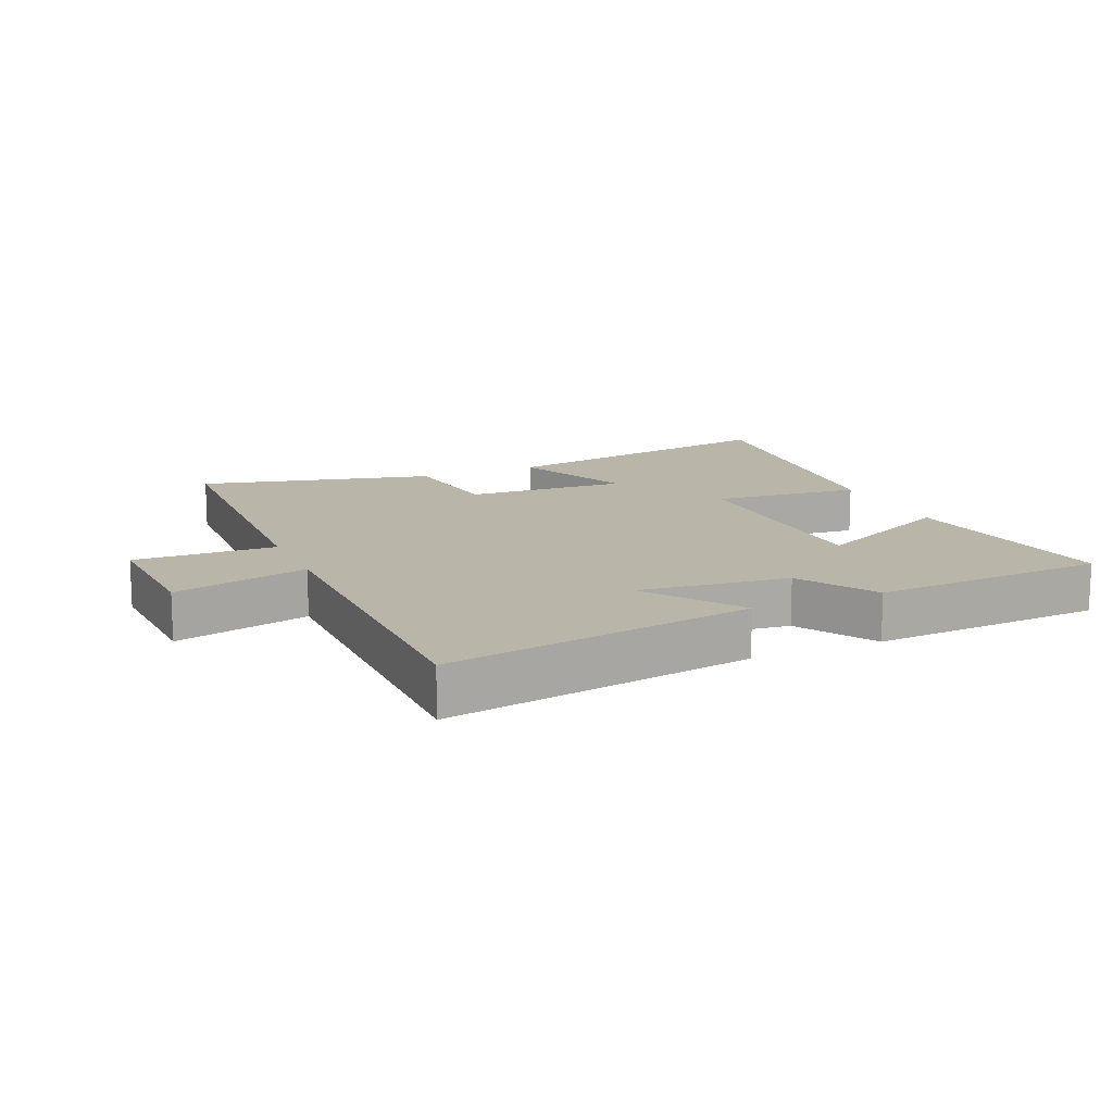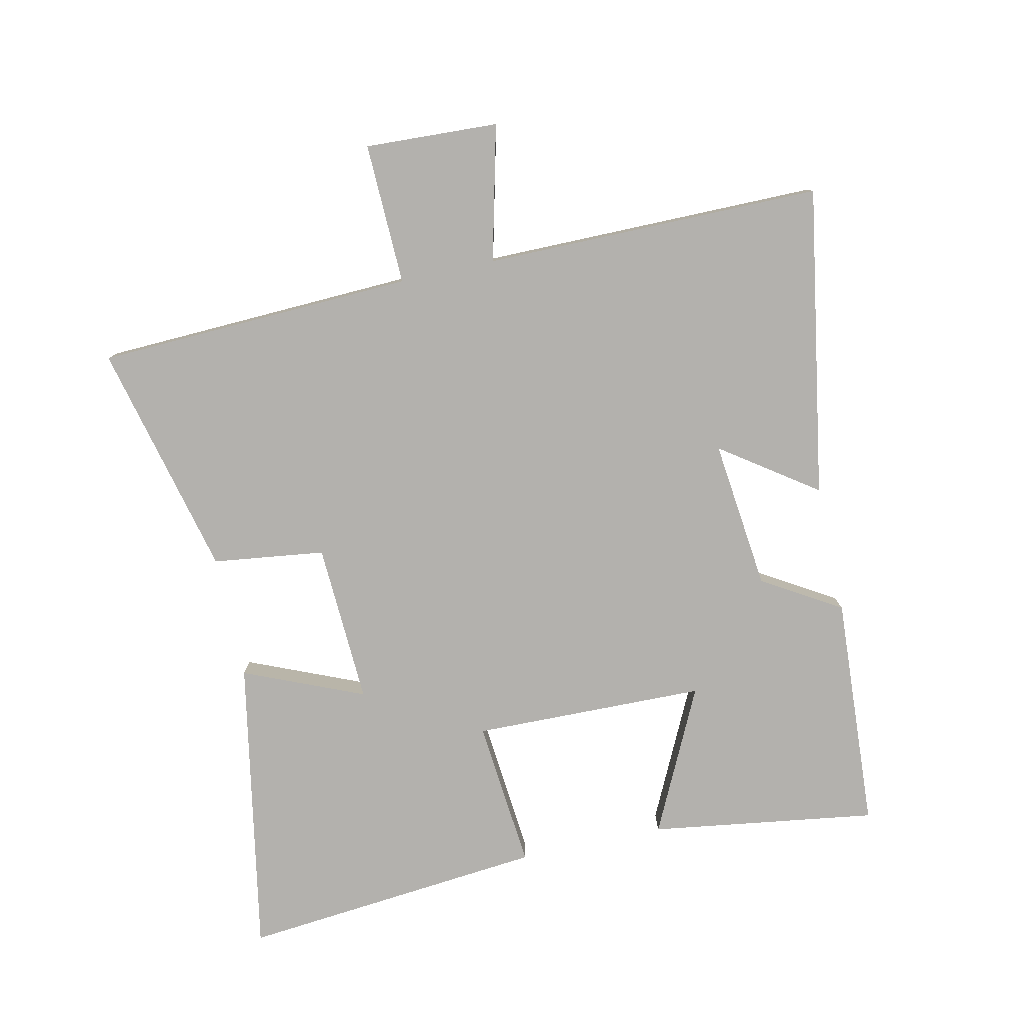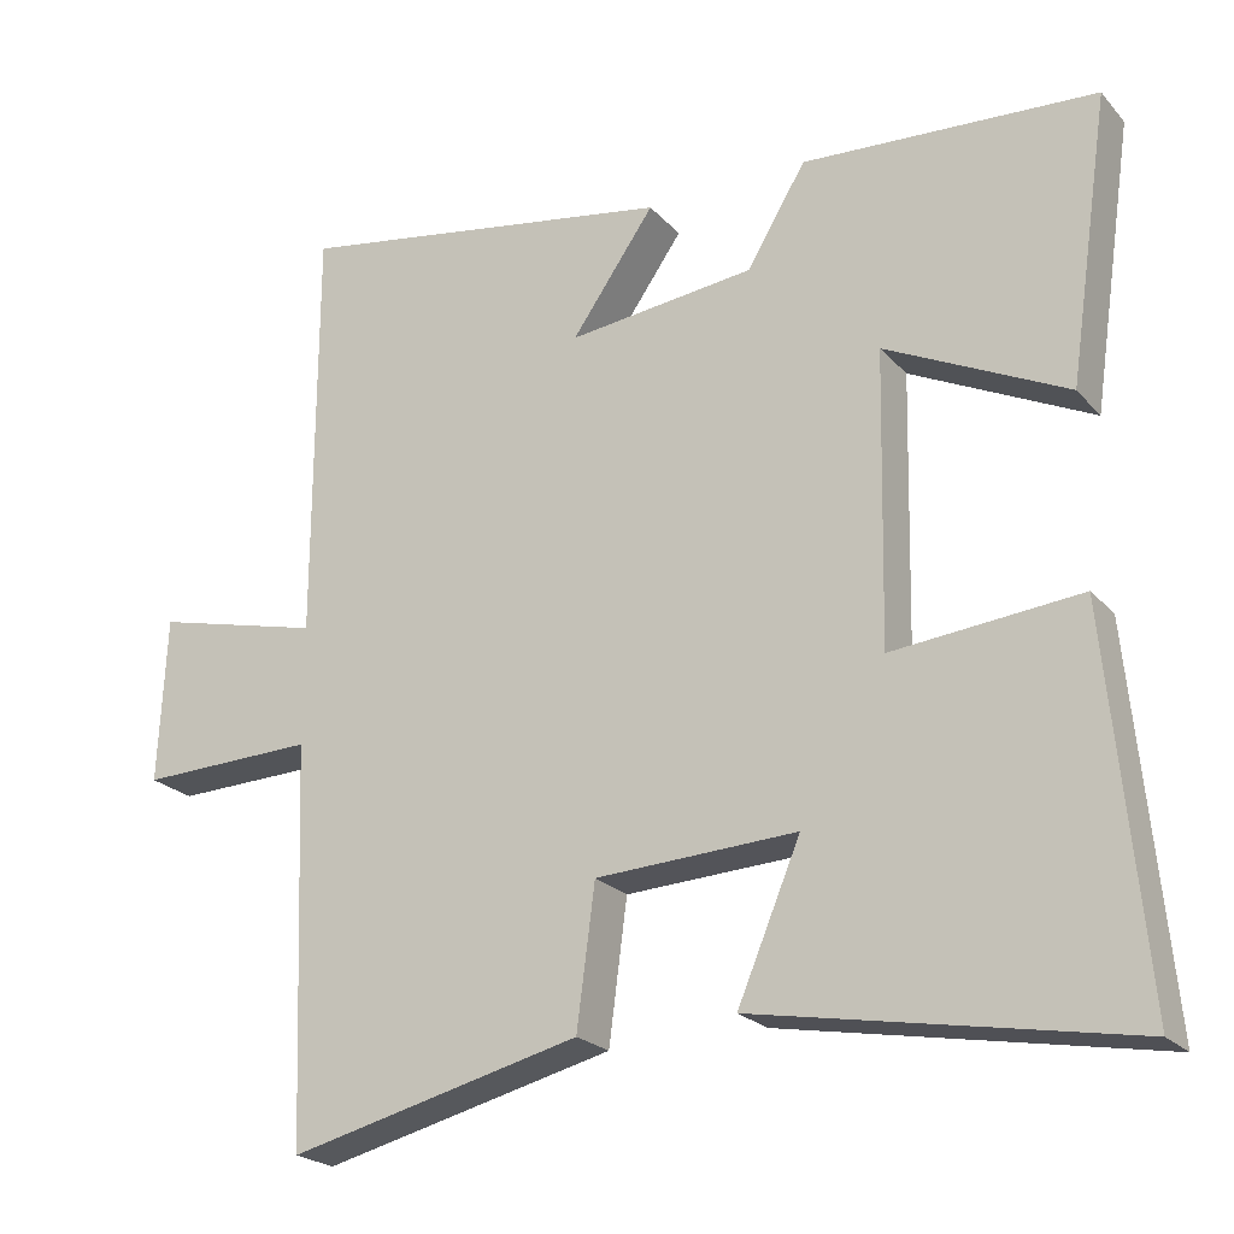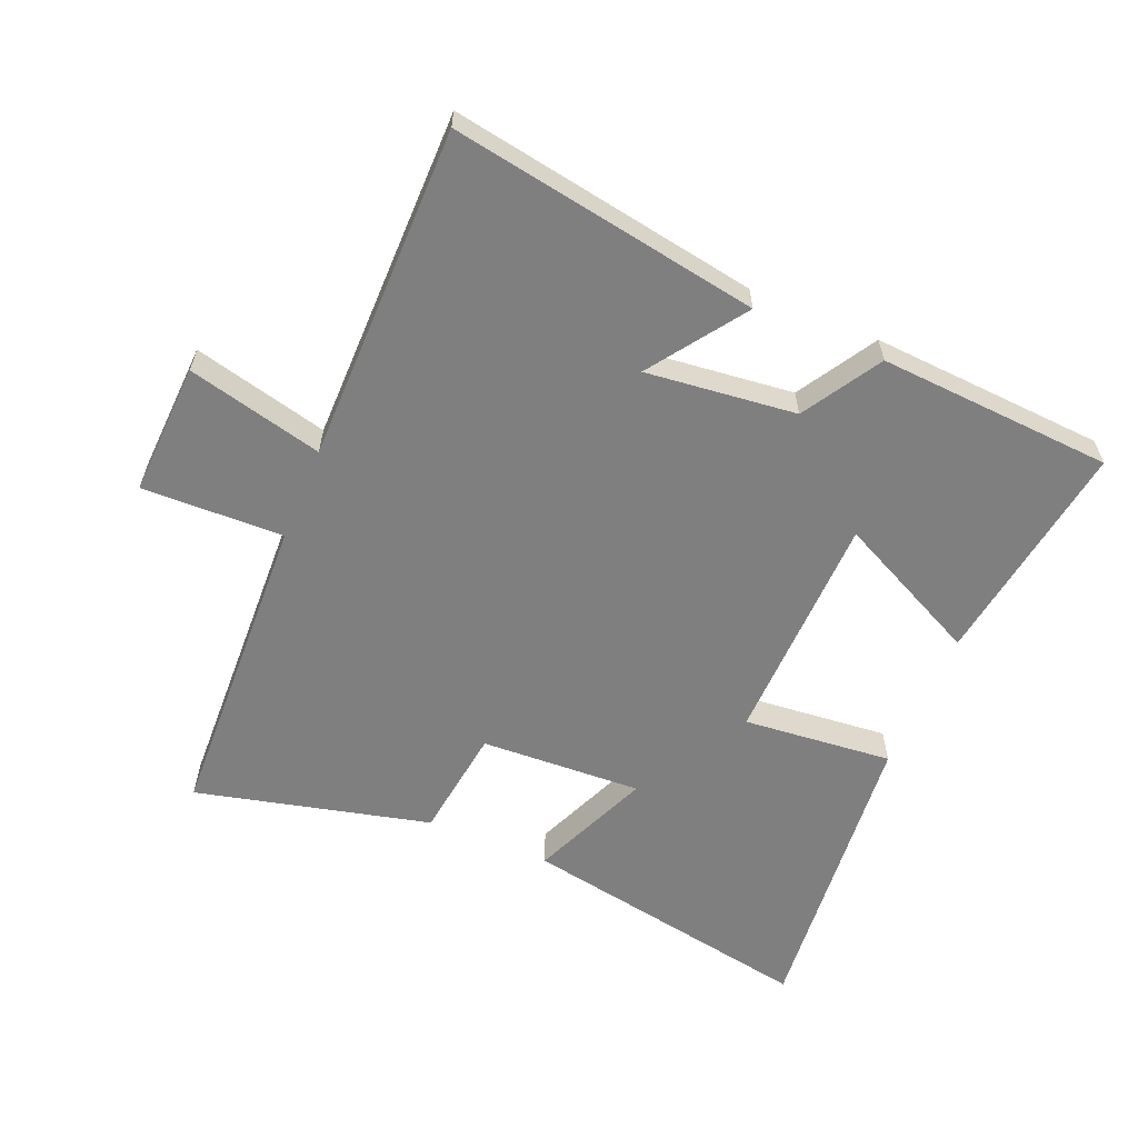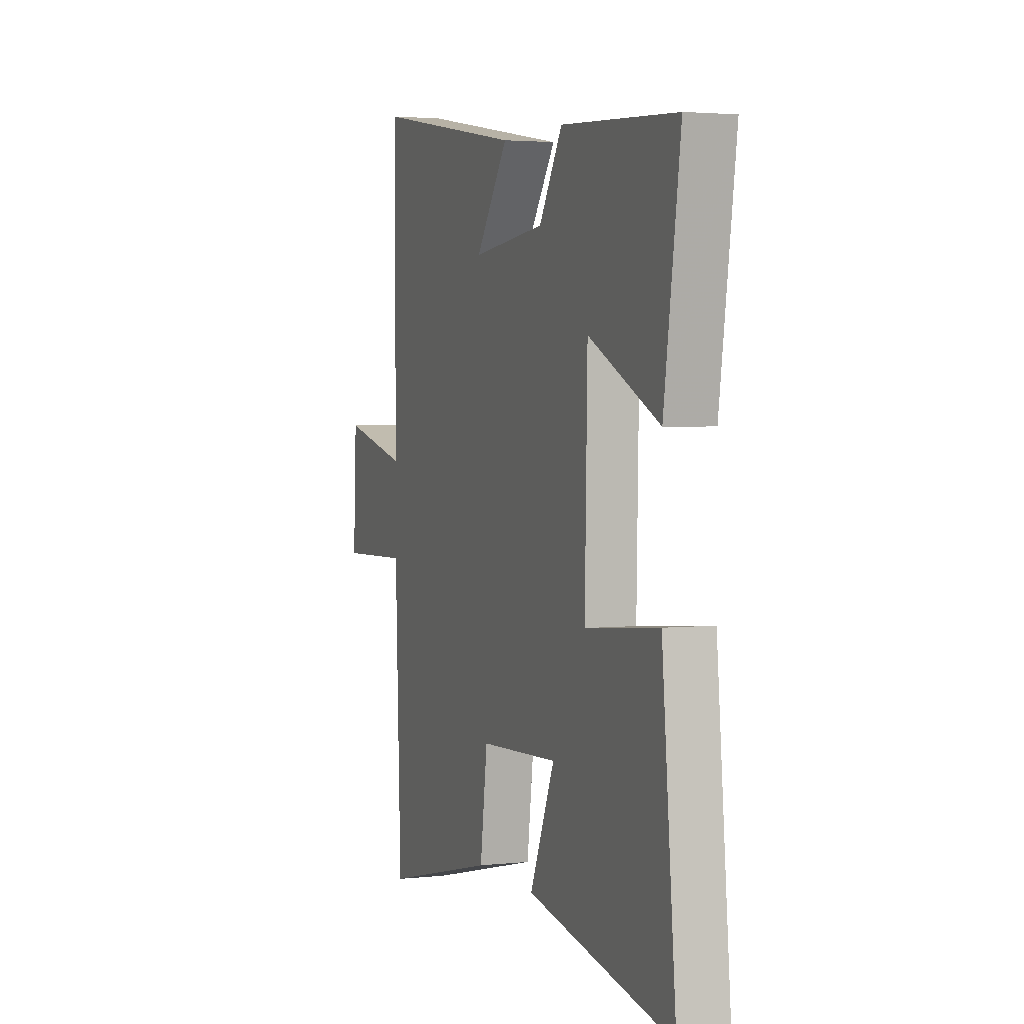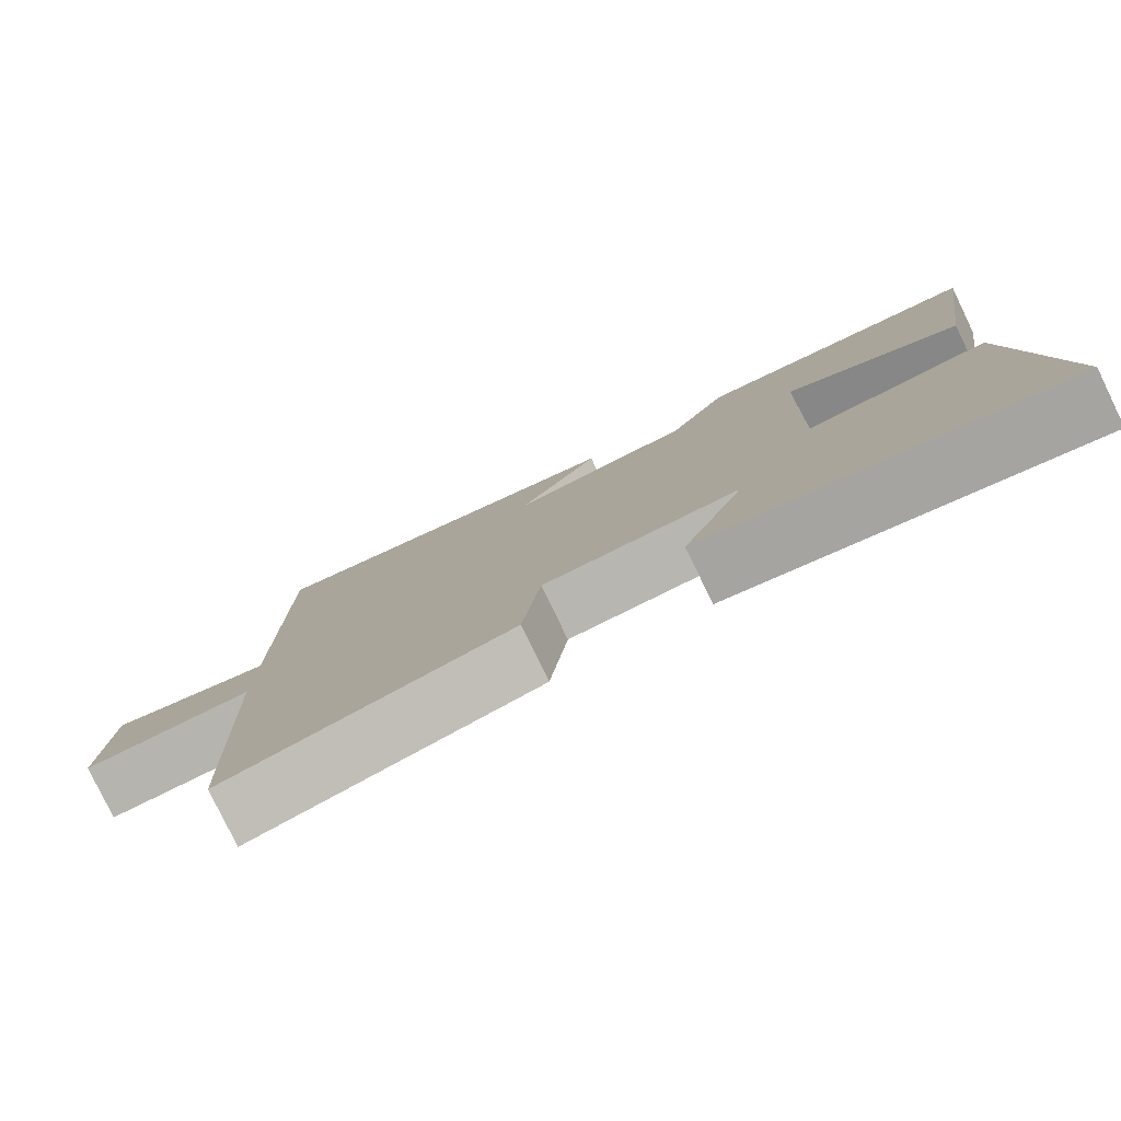
<metadata>
{"format":"obj","ext":"obj","renderer":"f3d","projection":"perspective","resolution":1024,"background":"white","views":[{"elev":13.7,"azim":-23.5,"up":"+Y"},{"elev":-79.2,"azim":-77.6,"up":"+Y"},{"elev":-22.6,"azim":30.1,"up":"+Z"},{"elev":-59.8,"azim":-22.7,"up":"+Y"},{"elev":2.9,"azim":69.4,"up":"+Z"},{"elev":-79.9,"azim":25.8,"up":"+Z"}]}
</metadata>
<code>
v 0.545 0.07 -0.585
v 0.081 0.07 -0.5
v 0.16 0.07 -0.313
v -0.092 0.07 -0.325
v -0.115 0.07 -0.5
v -0.481 0.07 -0.589
v -0.5 0.07 -0.094
v -0.721 0.07 -0.1
v -0.711 0.07 0.108
v -0.5 0.07 0.056
v -0.499 0.07 0.582
v -0.018 0.07 0.5
v -0.122 0.07 0.352
v 0.112 0.07 0.378
v 0.186 0.07 0.5
v 0.552 0.07 0.477
v 0.5 0.07 0.123
v 0.274 0.07 0.233
v 0.266 0.07 -0.131
v 0.5 0.07 -0.109
v 0.545 0 -0.585
v 0.081 0 -0.5
v 0.16 0 -0.313
v -0.092 0 -0.325
v -0.115 0 -0.5
v -0.481 0 -0.589
v -0.5 0 -0.094
v -0.721 0 -0.1
v -0.711 0 0.108
v -0.5 0 0.056
v -0.499 0 0.582
v -0.018 0 0.5
v -0.122 0 0.352
v 0.112 0 0.378
v 0.186 0 0.5
v 0.552 0 0.477
v 0.5 0 0.123
v 0.274 0 0.233
v 0.266 0 -0.131
v 0.5 0 -0.109
f 19 20 1 2
f 15 16 17 18
f 14 15 18 19
f 13 14 19
f 10 11 12 13
f 10 13 19
f 7 8 9 10
f 4 5 6 7
f 3 4 7 10
f 19 2 3
f 3 10 19
f 22 21 40 39
f 38 37 36 35
f 39 38 35 34
f 39 34 33
f 33 32 31 30
f 39 33 30
f 30 29 28 27
f 27 26 25 24
f 30 27 24 23
f 23 22 39
f 39 30 23
f 1 21 22 2
f 2 22 23 3
f 3 23 24 4
f 4 24 25 5
f 5 25 26 6
f 6 26 27 7
f 7 27 28 8
f 8 28 29 9
f 9 29 30 10
f 10 30 31 11
f 11 31 32 12
f 12 32 33 13
f 13 33 34 14
f 14 34 35 15
f 15 35 36 16
f 16 36 37 17
f 17 37 38 18
f 18 38 39 19
f 19 39 40 20
f 20 40 21 1

</code>
